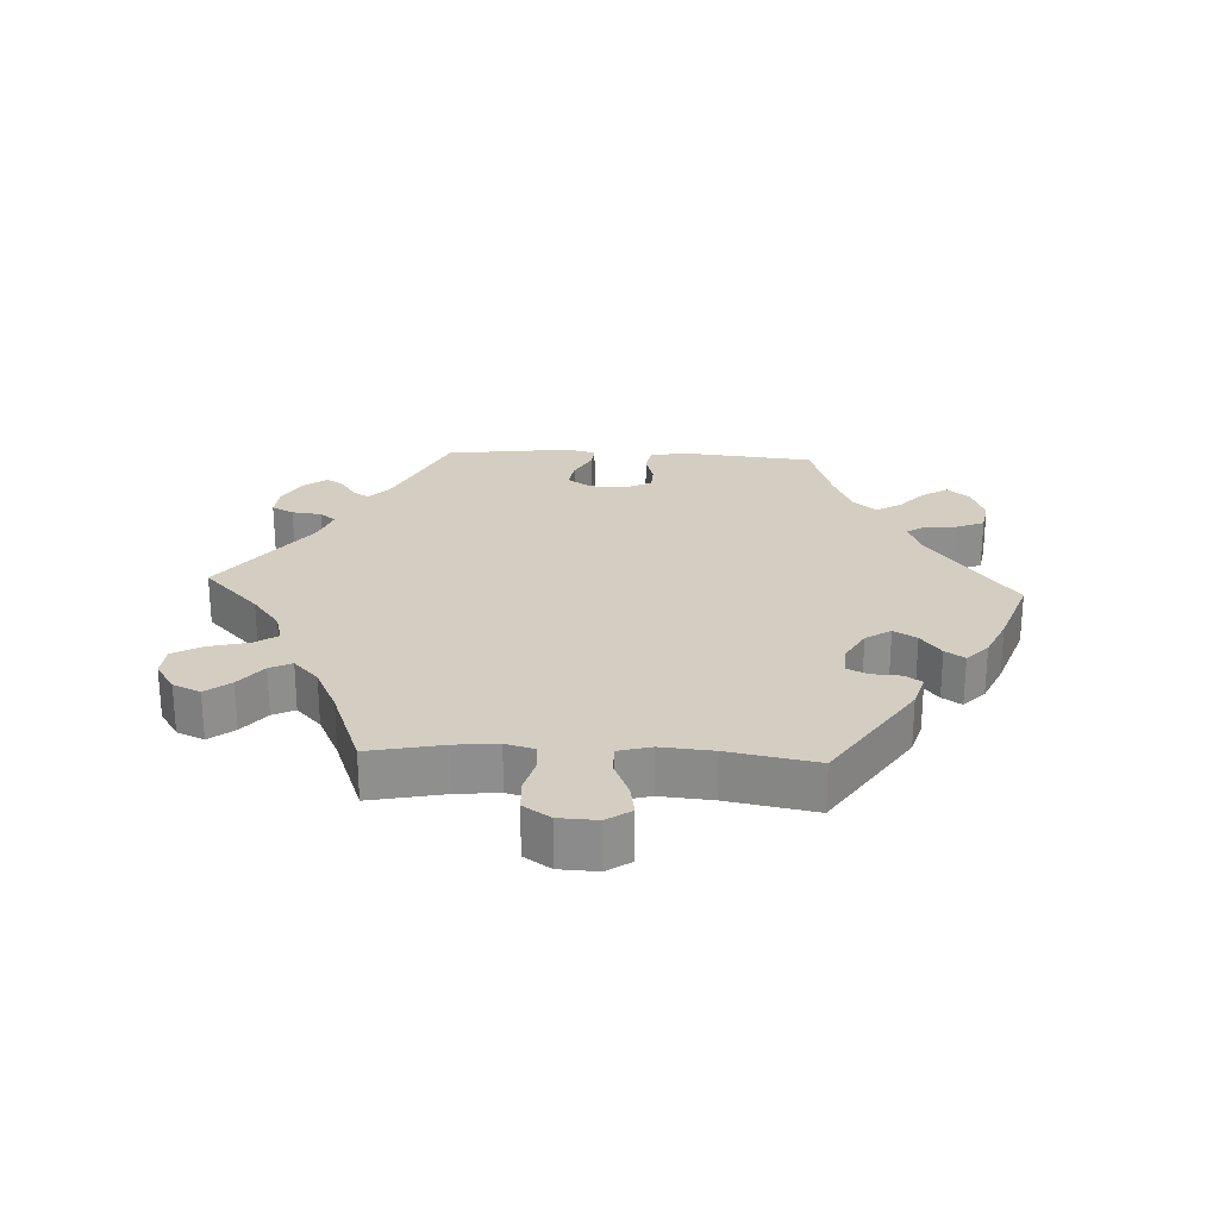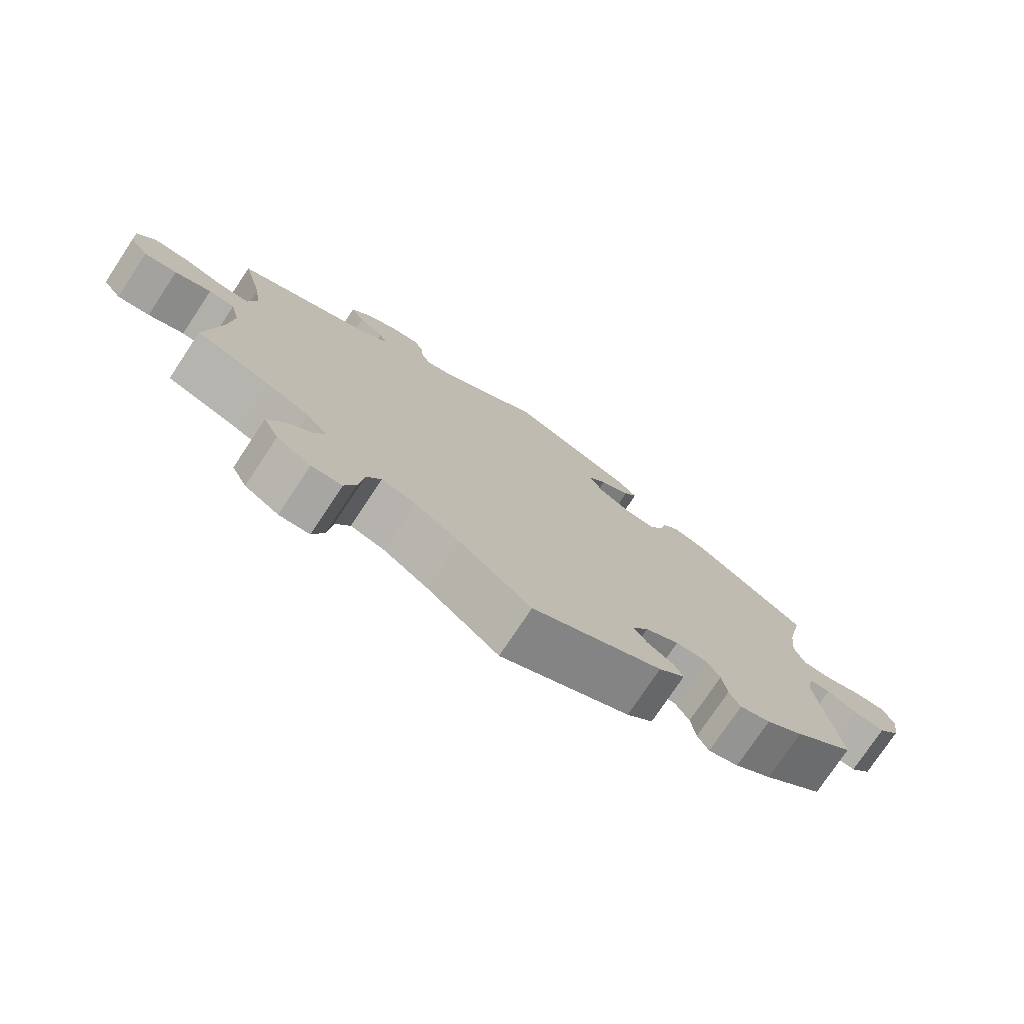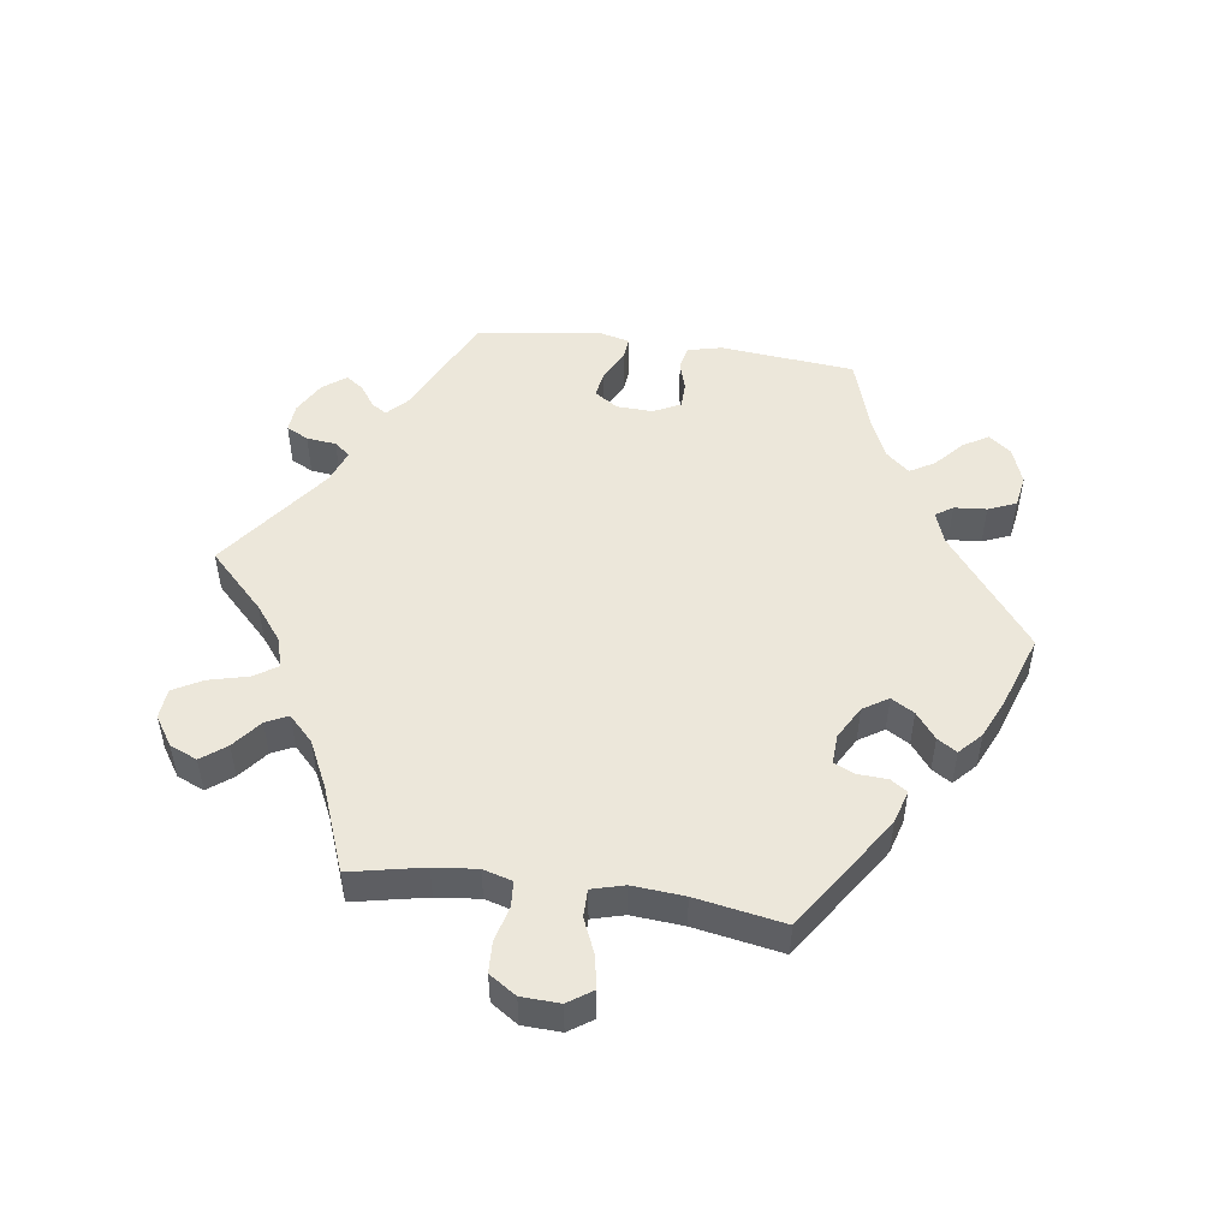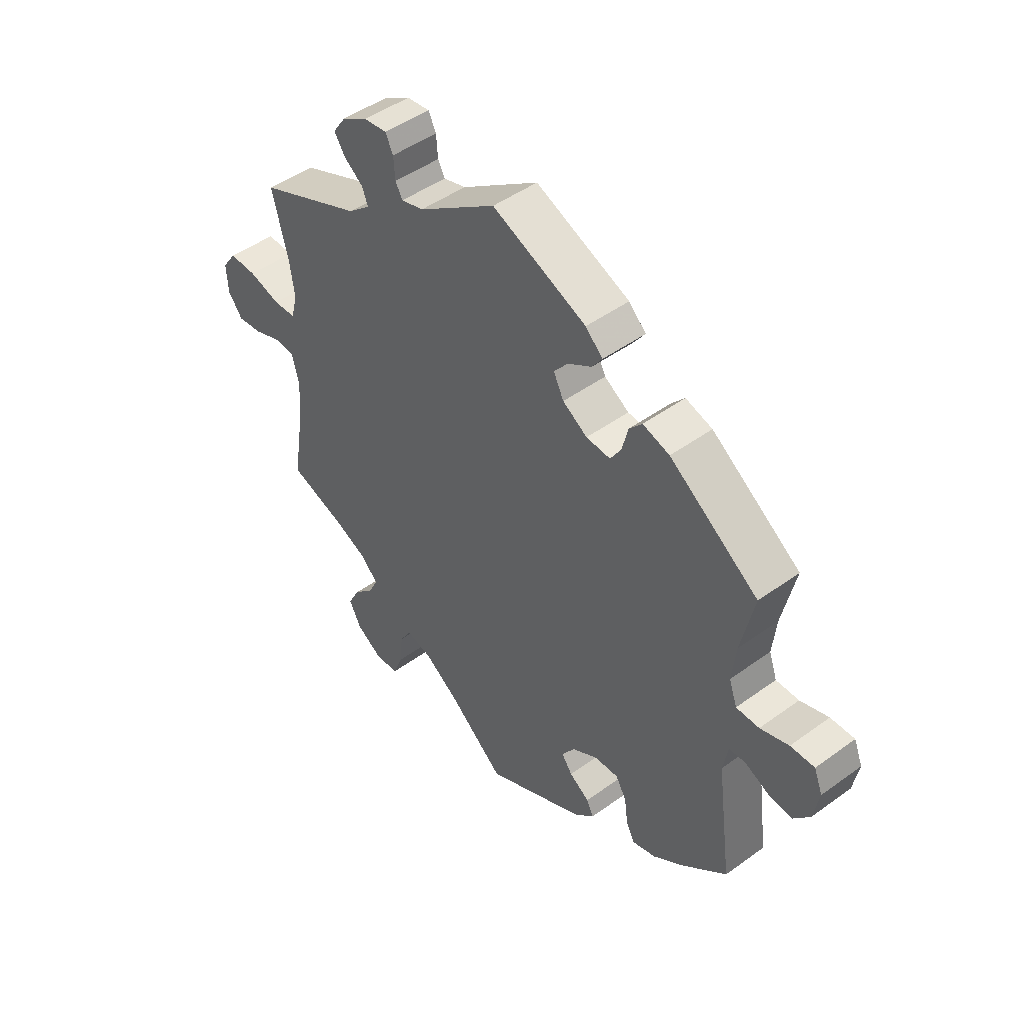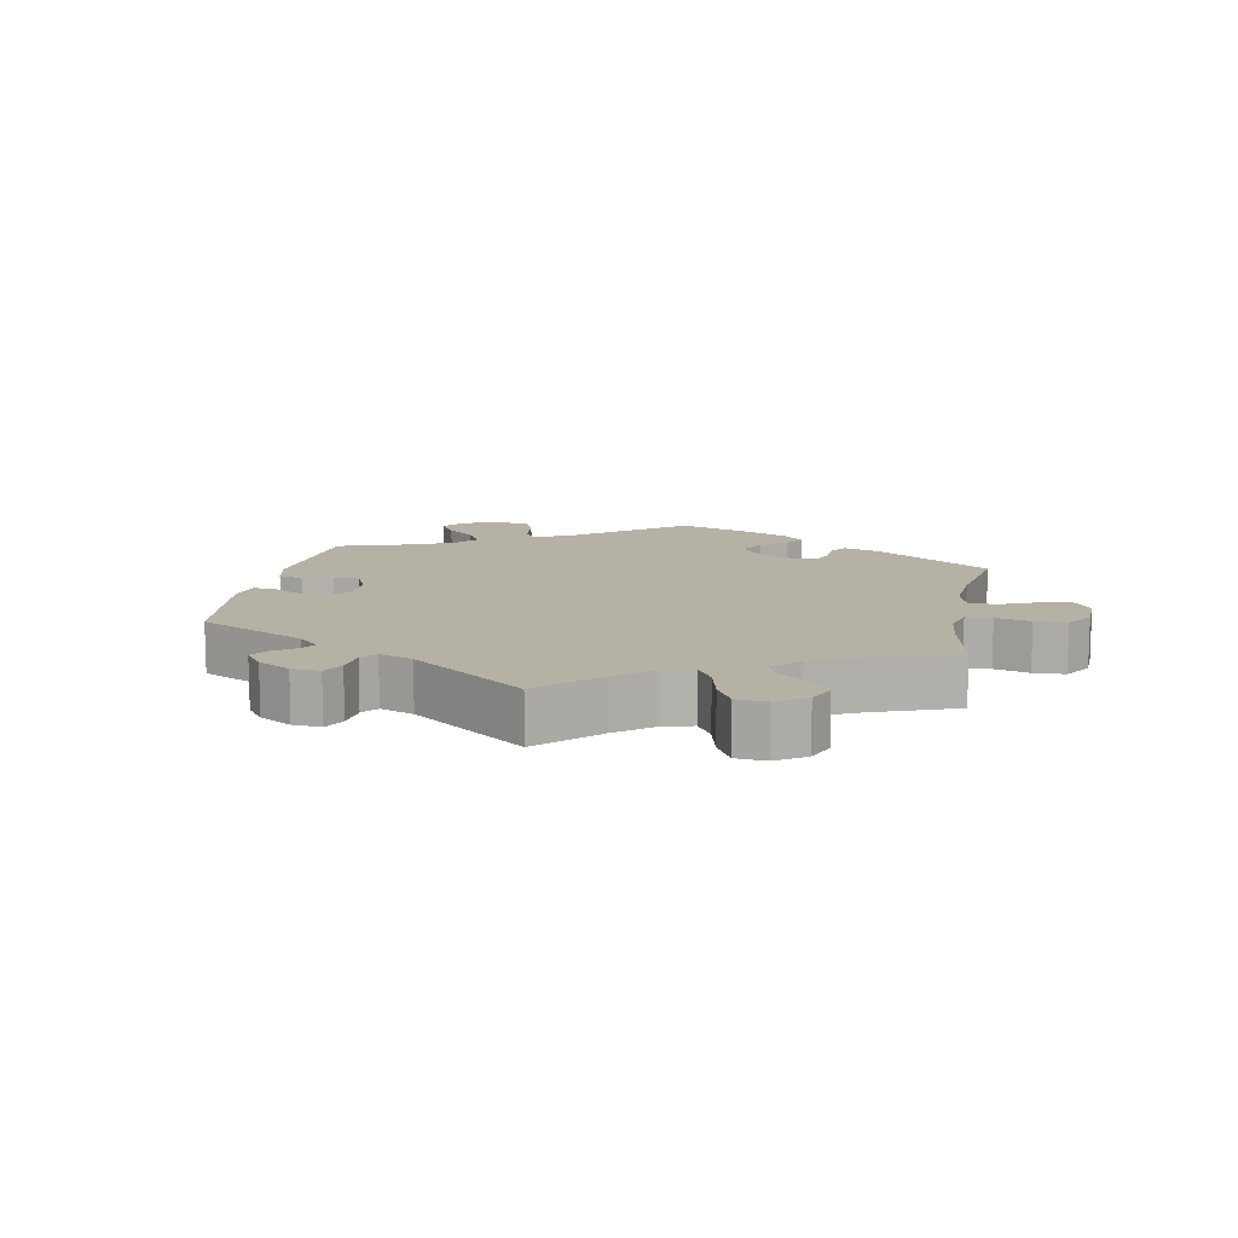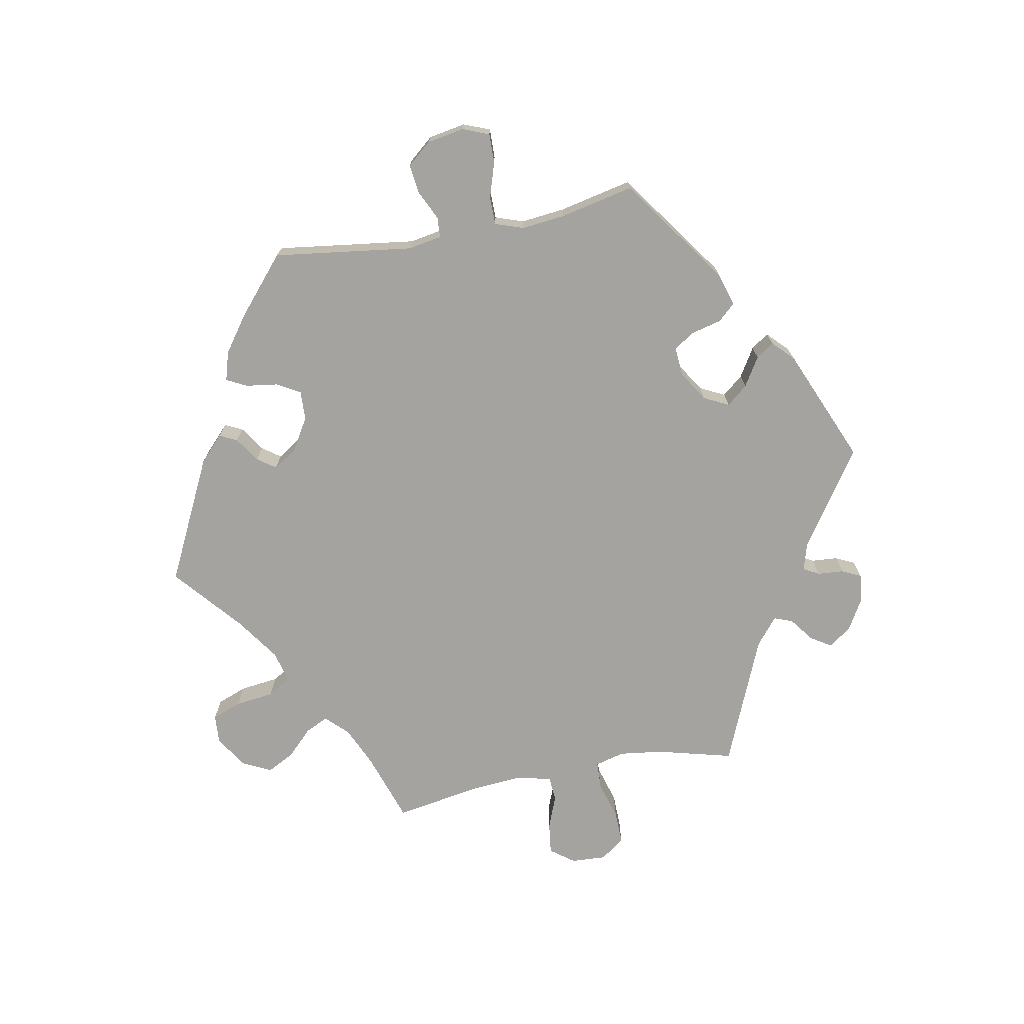
<metadata>
{"format":"obj","ext":"obj","renderer":"f3d","projection":"perspective","resolution":1024,"background":"white","views":[{"elev":25.3,"azim":153.0,"up":"+Y"},{"elev":-76.2,"azim":146.4,"up":"+Z"},{"elev":50.3,"azim":157.9,"up":"+Y"},{"elev":47.1,"azim":-129.5,"up":"+Z"},{"elev":11.9,"azim":70.9,"up":"+Y"},{"elev":-73.0,"azim":-79.2,"up":"+Y"}]}
</metadata>
<code>
v 0.471 0.07 0.174
v 0.462 0.07 0.107
v 0.474 0.07 0.062
v 0.516 0.07 0.06
v 0.575 0.07 0.077
v 0.626 0.07 0.078
v 0.652 0.07 0.041
v 0.649 0.07 -0.012
v 0.622 0.07 -0.048
v 0.575 0.07 -0.042
v 0.523 0.07 -0.022
v 0.486 0.07 -0.025
v 0.473 0.07 -0.077
v 0.479 0.07 -0.155
v 0.501 0.07 -0.289
v 0.393 0.07 -0.325
v 0.333 0.07 -0.352
v 0.301 0.07 -0.385
v 0.318 0.07 -0.42
v 0.356 0.07 -0.458
v 0.378 0.07 -0.5
v 0.356 0.07 -0.544
v 0.307 0.07 -0.575
v 0.263 0.07 -0.572
v 0.246 0.07 -0.527
v 0.239 0.07 -0.468
v 0.218 0.07 -0.432
v 0.169 0.07 -0.445
v 0.104 0.07 -0.49
v 0 0.07 -0.578
v -0.188 0.07 -0.485
v -0.226 0.07 -0.449
v -0.213 0.07 -0.422
v -0.175 0.07 -0.397
v -0.155 0.07 -0.369
v -0.179 0.07 -0.332
v -0.228 0.07 -0.303
v -0.273 0.07 -0.301
v -0.293 0.07 -0.336
v -0.3 0.07 -0.385
v -0.316 0.07 -0.416
v -0.36 0.07 -0.403
v -0.414 0.07 -0.364
v -0.501 0.07 -0.289
v -0.472 0.07 -0.076
v -0.481 0.07 -0.025
v -0.512 0.07 -0.023
v -0.556 0.07 -0.044
v -0.601 0.07 -0.05
v -0.632 0.07 -0.013
v -0.642 0.07 0.044
v -0.626 0.07 0.084
v -0.581 0.07 0.083
v -0.528 0.07 0.066
v -0.485 0.07 0.066
v -0.47 0.07 0.109
v -0.477 0.07 0.176
v -0.501 0.07 0.288
v -0.335 0.07 0.406
v -0.285 0.07 0.421
v -0.261 0.07 0.394
v -0.25 0.07 0.349
v -0.23 0.07 0.317
v -0.185 0.07 0.32
v -0.139 0.07 0.349
v -0.12 0.07 0.387
v -0.146 0.07 0.419
v -0.19 0.07 0.446
v -0.209 0.07 0.473
v -0.177 0.07 0.504
v -0.001 0.07 0.578
v 0.144 0.07 0.479
v 0.186 0.07 0.467
v 0.199 0.07 0.491
v 0.202 0.07 0.531
v 0.216 0.07 0.56
v 0.259 0.07 0.555
v 0.307 0.07 0.527
v 0.331 0.07 0.492
v 0.311 0.07 0.461
v 0.275 0.07 0.434
v 0.264 0.07 0.406
v 0.305 0.07 0.372
v 0.501 0.07 0.289
v 0.471 0 0.174
v 0.462 0 0.107
v 0.474 0 0.062
v 0.516 0 0.06
v 0.575 0 0.077
v 0.626 0 0.078
v 0.652 0 0.041
v 0.649 0 -0.012
v 0.622 0 -0.048
v 0.575 0 -0.042
v 0.523 0 -0.022
v 0.486 0 -0.025
v 0.473 0 -0.077
v 0.479 0 -0.155
v 0.501 0 -0.289
v 0.393 0 -0.325
v 0.333 0 -0.352
v 0.301 0 -0.385
v 0.318 0 -0.42
v 0.356 0 -0.458
v 0.378 0 -0.5
v 0.356 0 -0.544
v 0.307 0 -0.575
v 0.263 0 -0.572
v 0.246 0 -0.527
v 0.239 0 -0.468
v 0.218 0 -0.432
v 0.169 0 -0.445
v 0.104 0 -0.49
v 0 0 -0.578
v -0.188 0 -0.485
v -0.226 0 -0.449
v -0.213 0 -0.422
v -0.175 0 -0.397
v -0.155 0 -0.369
v -0.179 0 -0.332
v -0.228 0 -0.303
v -0.273 0 -0.301
v -0.293 0 -0.336
v -0.3 0 -0.385
v -0.316 0 -0.416
v -0.36 0 -0.403
v -0.414 0 -0.364
v -0.501 0 -0.289
v -0.472 0 -0.076
v -0.481 0 -0.025
v -0.512 0 -0.023
v -0.556 0 -0.044
v -0.601 0 -0.05
v -0.632 0 -0.013
v -0.642 0 0.044
v -0.626 0 0.084
v -0.581 0 0.083
v -0.528 0 0.066
v -0.485 0 0.066
v -0.47 0 0.109
v -0.477 0 0.176
v -0.501 0 0.288
v -0.335 0 0.406
v -0.285 0 0.421
v -0.261 0 0.394
v -0.25 0 0.349
v -0.23 0 0.317
v -0.185 0 0.32
v -0.139 0 0.349
v -0.12 0 0.387
v -0.146 0 0.419
v -0.19 0 0.446
v -0.209 0 0.473
v -0.177 0 0.504
v -0.001 0 0.578
v 0.144 0 0.479
v 0.186 0 0.467
v 0.199 0 0.491
v 0.202 0 0.531
v 0.216 0 0.56
v 0.259 0 0.555
v 0.307 0 0.527
v 0.331 0 0.492
v 0.311 0 0.461
v 0.275 0 0.434
v 0.264 0 0.406
v 0.305 0 0.372
v 0.501 0 0.289
f 83 84 1
f 82 83 1 2
f 78 79 80 81
f 78 81 82
f 77 78 82
f 74 75 76 77
f 73 74 77 82
f 72 73 82 2
f 67 68 69 70
f 66 67 70 71
f 65 66 71 72
f 59 60 61 62
f 57 58 59 62
f 56 57 62 63
f 55 56 63 64
f 51 52 53 54
f 51 54 55
f 50 51 55
f 47 48 49 50
f 46 47 50 55
f 45 46 55 64
f 39 40 41 42
f 38 39 42 43
f 31 32 33 34
f 29 30 31 34
f 28 29 34 35
f 27 28 35 36
f 23 24 25 26
f 23 26 27
f 22 23 27
f 19 20 21 22
f 18 19 22 27
f 17 18 27 36
f 14 15 16
f 13 14 16 17
f 12 13 17 36
f 8 9 10 11
f 6 7 8 11
f 4 5 6 11
f 3 4 11 12
f 38 43 44 45
f 37 38 45 64
f 37 64 65 72
f 12 36 37 72
f 2 3 12 72
f 85 168 167
f 86 85 167 166
f 165 164 163 162
f 166 165 162
f 166 162 161
f 161 160 159 158
f 166 161 158 157
f 86 166 157 156
f 154 153 152 151
f 155 154 151 150
f 156 155 150 149
f 146 145 144 143
f 146 143 142 141
f 147 146 141 140
f 148 147 140 139
f 138 137 136 135
f 139 138 135
f 139 135 134
f 134 133 132 131
f 139 134 131 130
f 148 139 130 129
f 126 125 124 123
f 127 126 123 122
f 118 117 116 115
f 118 115 114 113
f 119 118 113 112
f 120 119 112 111
f 110 109 108 107
f 111 110 107
f 111 107 106
f 106 105 104 103
f 111 106 103 102
f 120 111 102 101
f 100 99 98
f 101 100 98 97
f 120 101 97 96
f 95 94 93 92
f 95 92 91 90
f 95 90 89 88
f 96 95 88 87
f 129 128 127 122
f 148 129 122 121
f 156 149 148 121
f 156 121 120 96
f 156 96 87 86
f 1 85 86 2
f 2 86 87 3
f 3 87 88 4
f 4 88 89 5
f 5 89 90 6
f 6 90 91 7
f 7 91 92 8
f 8 92 93 9
f 9 93 94 10
f 10 94 95 11
f 11 95 96 12
f 12 96 97 13
f 13 97 98 14
f 14 98 99 15
f 15 99 100 16
f 16 100 101 17
f 17 101 102 18
f 18 102 103 19
f 19 103 104 20
f 20 104 105 21
f 21 105 106 22
f 22 106 107 23
f 23 107 108 24
f 24 108 109 25
f 25 109 110 26
f 26 110 111 27
f 27 111 112 28
f 28 112 113 29
f 29 113 114 30
f 30 114 115 31
f 31 115 116 32
f 32 116 117 33
f 33 117 118 34
f 34 118 119 35
f 35 119 120 36
f 36 120 121 37
f 37 121 122 38
f 38 122 123 39
f 39 123 124 40
f 40 124 125 41
f 41 125 126 42
f 42 126 127 43
f 43 127 128 44
f 44 128 129 45
f 45 129 130 46
f 46 130 131 47
f 47 131 132 48
f 48 132 133 49
f 49 133 134 50
f 50 134 135 51
f 51 135 136 52
f 52 136 137 53
f 53 137 138 54
f 54 138 139 55
f 55 139 140 56
f 56 140 141 57
f 57 141 142 58
f 58 142 143 59
f 59 143 144 60
f 60 144 145 61
f 61 145 146 62
f 62 146 147 63
f 63 147 148 64
f 64 148 149 65
f 65 149 150 66
f 66 150 151 67
f 67 151 152 68
f 68 152 153 69
f 69 153 154 70
f 70 154 155 71
f 71 155 156 72
f 72 156 157 73
f 73 157 158 74
f 74 158 159 75
f 75 159 160 76
f 76 160 161 77
f 77 161 162 78
f 78 162 163 79
f 79 163 164 80
f 80 164 165 81
f 81 165 166 82
f 82 166 167 83
f 83 167 168 84
f 84 168 85 1

</code>
